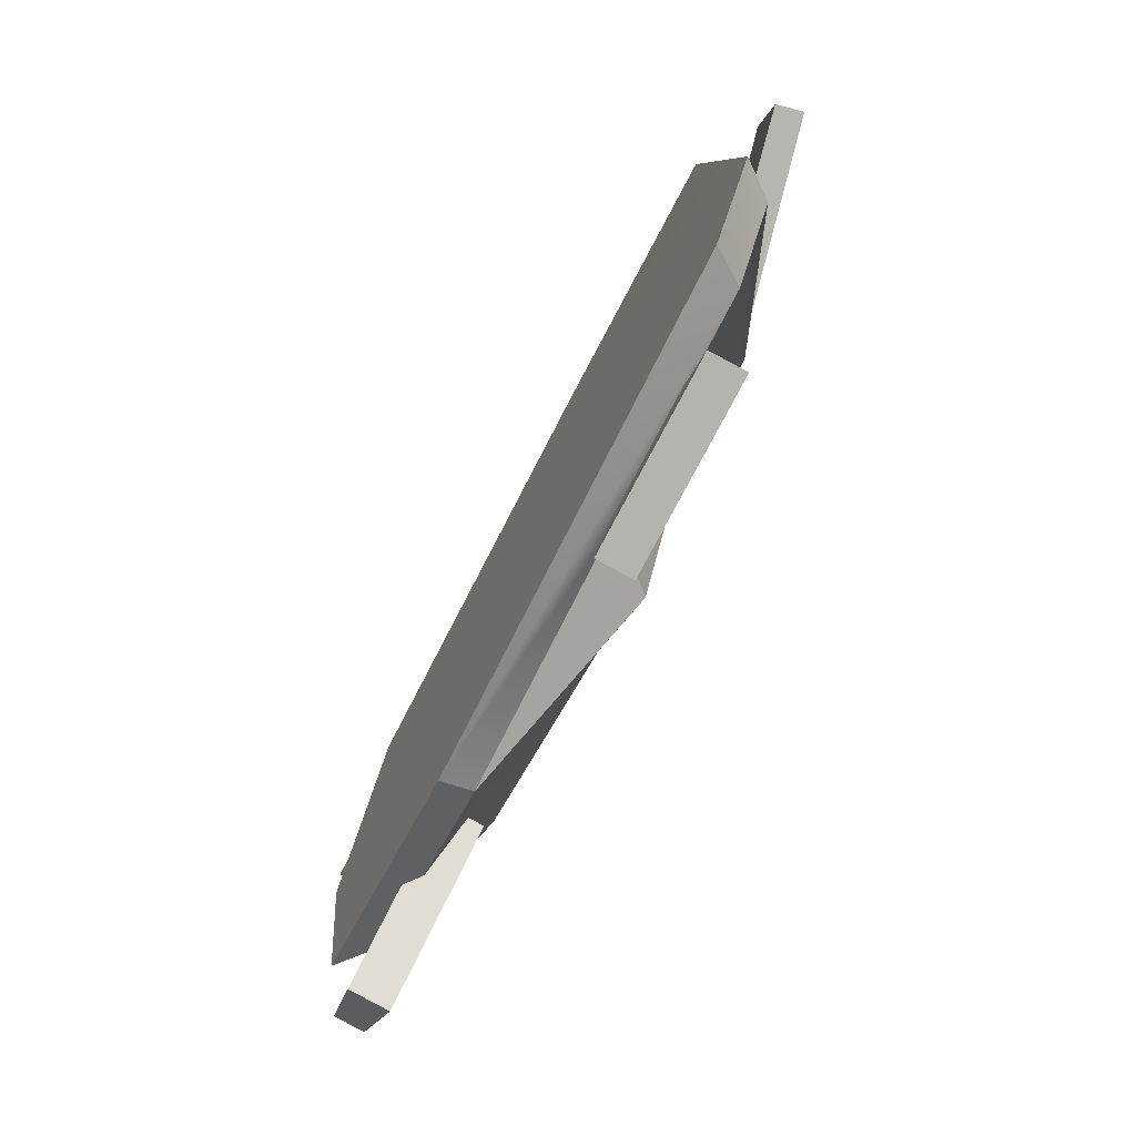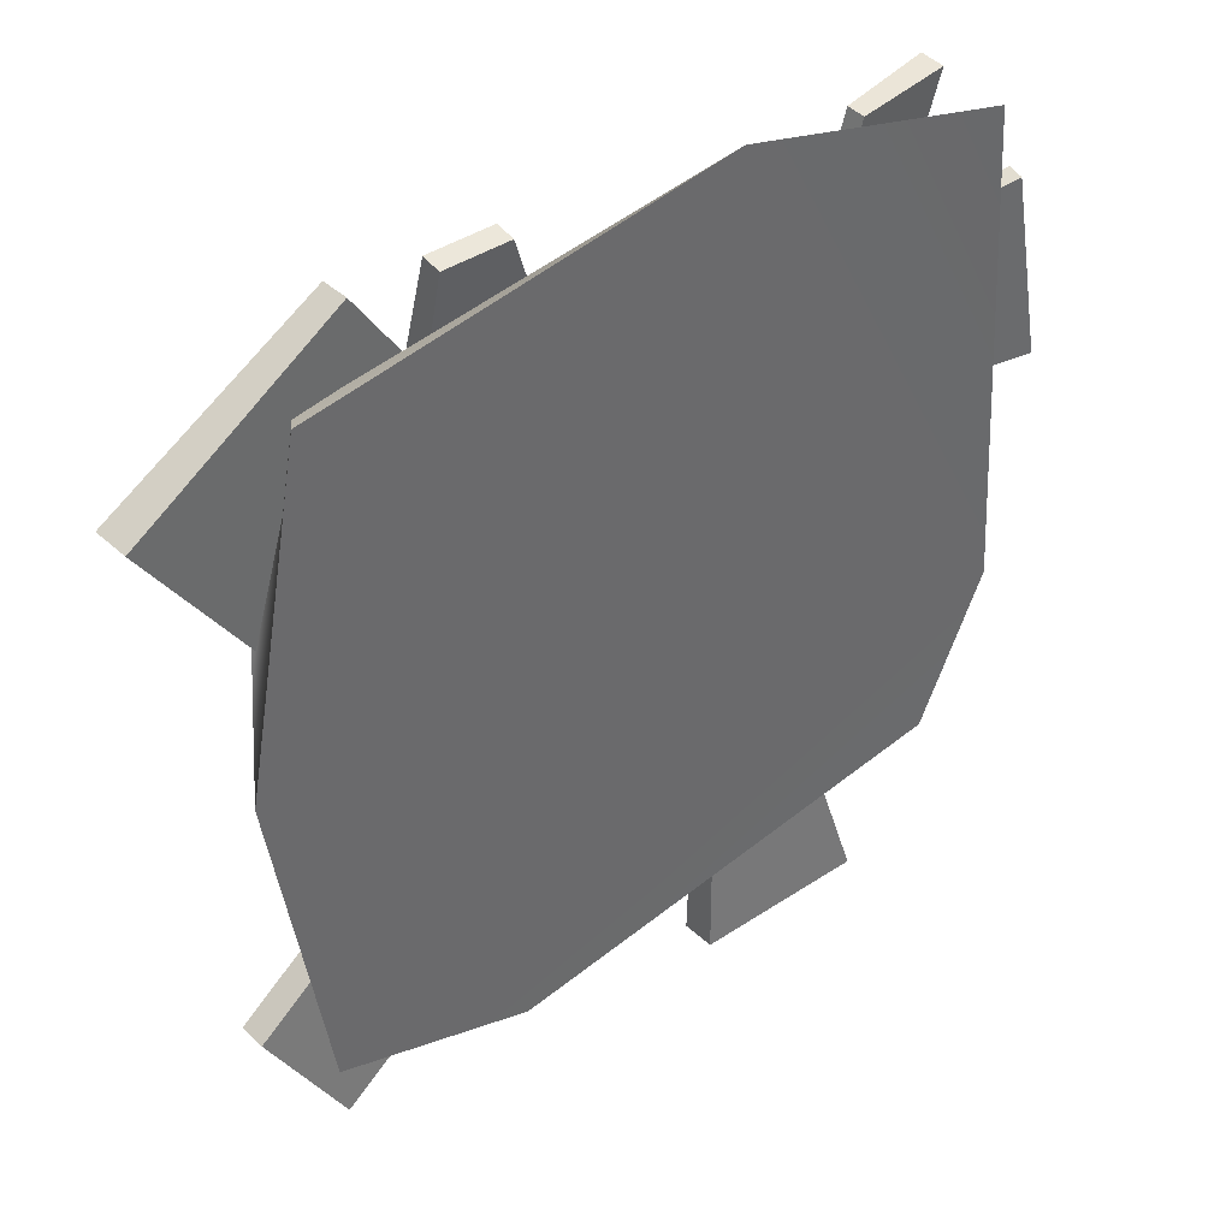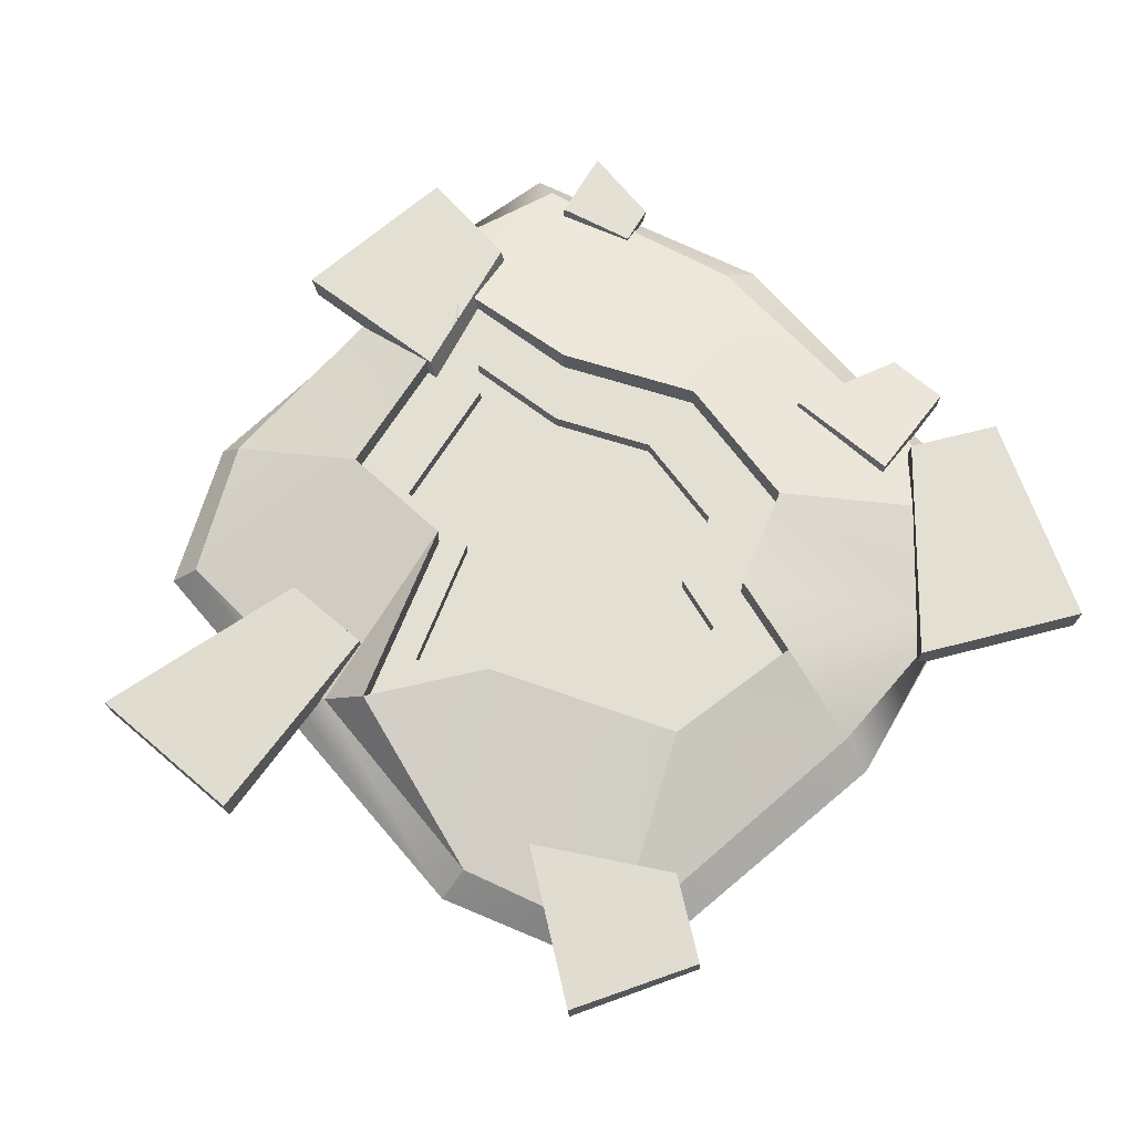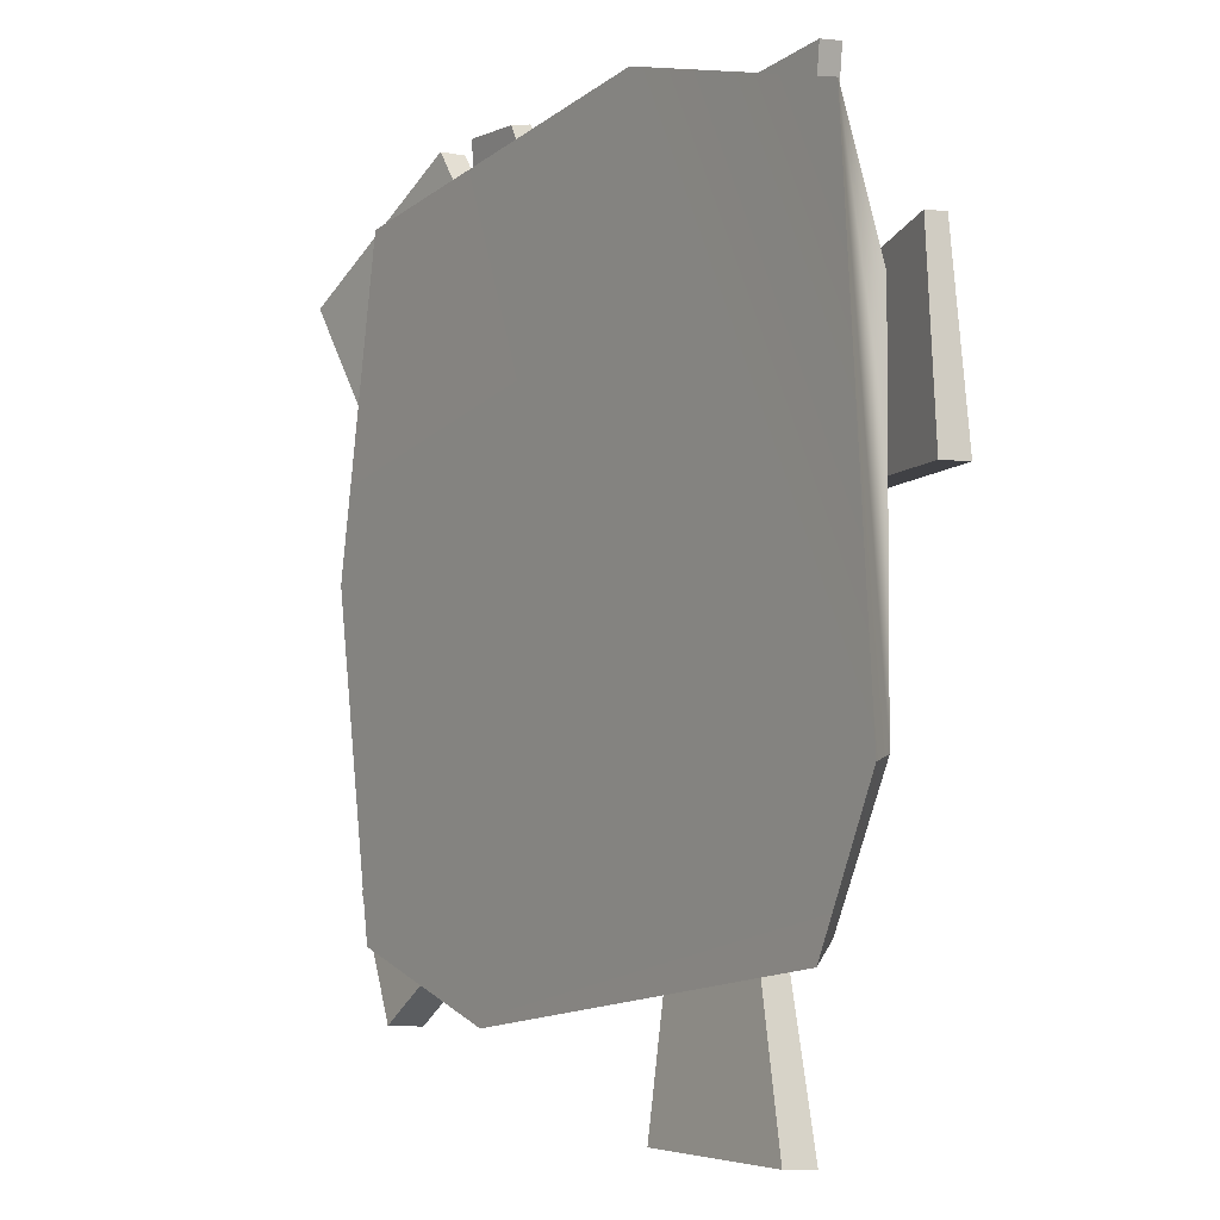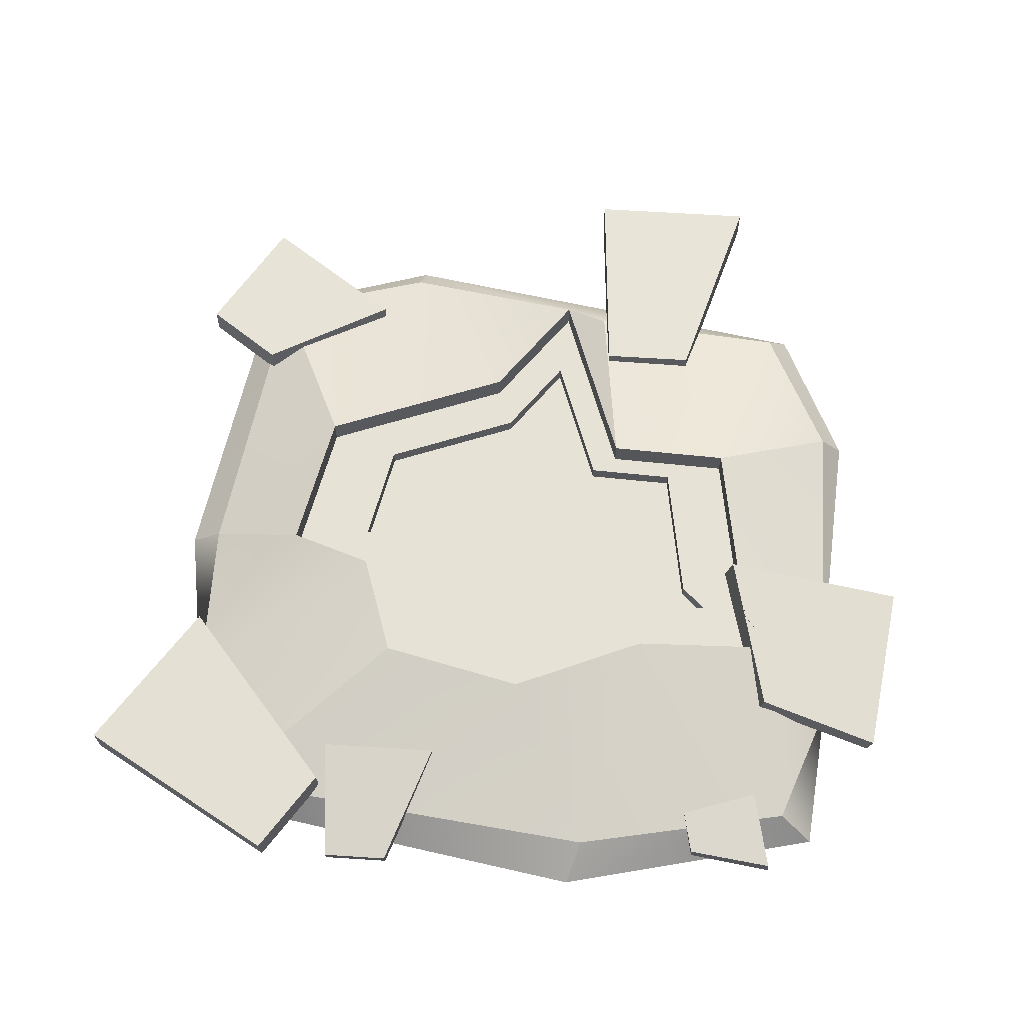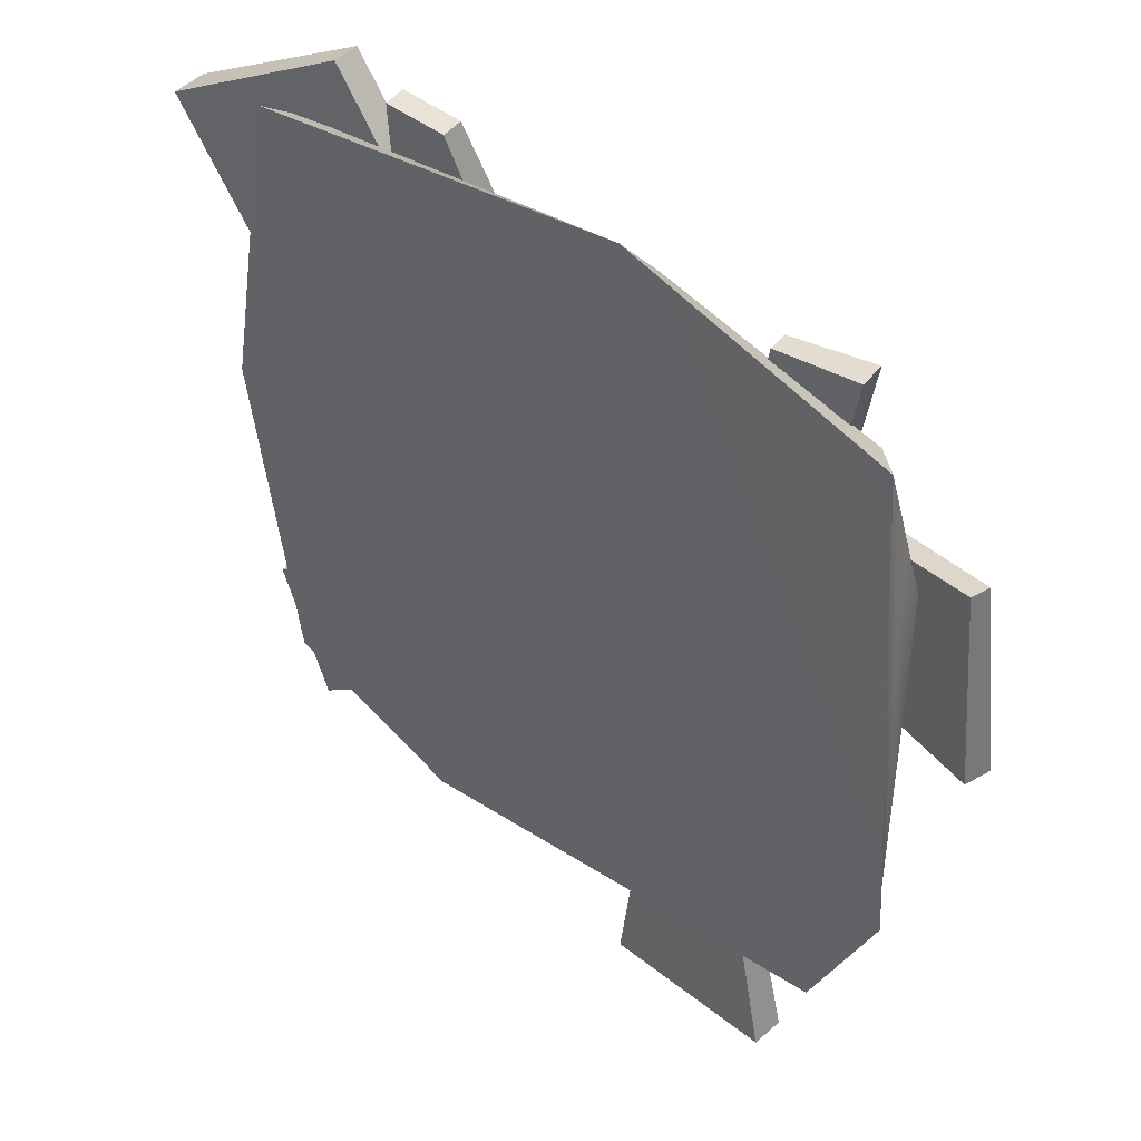
<metadata>
{"format":"obj","ext":"obj","renderer":"f3d","projection":"perspective","resolution":1024,"background":"white","views":[{"elev":-78.8,"azim":62.0,"up":"+Z"},{"elev":40.4,"azim":-39.2,"up":"+Z"},{"elev":66.9,"azim":-139.3,"up":"+Y"},{"elev":-3.8,"azim":55.4,"up":"+Z"},{"elev":64.0,"azim":3.7,"up":"+Y"},{"elev":44.4,"azim":42.7,"up":"+Z"}]}
</metadata>
<code>
v -2.344 -0.2031 2.686
v 2.634 -0.2343 2.697
v -2.201 0.0122 2.57
v 2.38 0.0122 2.57
v -2.201 0.0122 -2.011
v 2.231 0.02796 -1.906
v -2.403 -0.2031 -2.126
v 2.397 -0.2189 -2.043
v -2.536 0.02796 0.3374
v -1.193 0.4086 0.6894
v -1.807 0.4086 0.484
v 0.7167 0.02796 -2.036
v -1.585 0.4086 -0.5813
v -0.1833 0.4086 -1.12
v 0.3912 0.4086 -1.902
v 2.715 0.02796 1.664
v 0.8732 0.4086 -0.5245
v 1.782 0.4086 -0.4874
v 2.015 0.4086 0.9894
v 2.235 0.3357 1.229
v -0.9359 0.4086 1.465
v 1.144 0.4086 1.29
v 0.1424 0.4086 1.717
v 0.1424 0.2076 1.717
v -0.9359 0.2076 1.465
v 1.144 0.2076 1.29
v 2.264 0.2076 1.229
v 2.015 0.2076 0.9894
v 1.782 0.2076 -0.4874
v 0.8732 0.2076 -0.5245
v 0.3912 0.2076 -1.902
v -0.1833 0.2076 -1.12
v -1.585 0.2076 -0.5813
v -1.807 0.2076 0.484
v -1.193 0.2076 0.6894
v 2.715 0.02796 0.6737
v -2.536 0.02796 1.635
v -0.9985 0.02796 -2.346
v 2.715 0.02796 -0.9157
v 0.7409 0.02796 2.905
v 0.167 0.2076 1.199
v -0.6026 0.2076 1.019
v 0.8822 0.2076 0.8943
v 1.681 0.2076 0.8505
v 1.504 0.2076 0.6797
v 1.337 0.2076 -0.3743
v 0.6886 0.2076 -0.4008
v 0.3446 0.2076 -1.384
v -0.0654 0.2076 -0.8258
v -1.066 0.2076 -0.4414
v -1.224 0.2076 0.319
v -0.7862 0.2076 0.4656
v 0.167 0.08892 1.199
v -0.6026 0.08892 1.019
v 0.8822 0.08892 0.8943
v 1.681 0.08892 0.8505
v 1.504 0.08892 0.6797
v 1.337 0.08892 -0.3743
v 0.6886 0.08892 -0.4008
v 0.3446 0.08892 -1.384
v -0.0654 0.08892 -0.8258
v -1.066 0.08892 -0.4414
v -1.224 0.08892 0.319
v -0.7862 0.08892 0.4656
v 2.152 0.1924 1.714
v 3.081 -0.02374 1.931
v 2.188 0.3413 1.714
v 3.114 0.1134 1.931
v 1.902 0.4415 0.5316
v 3.309 0.0962 0.5887
v 1.852 0.2325 0.5316
v 3.263 -0.09638 0.5887
v 0.7751 0.04014 -1.54
v 1.465 0.04014 -1.54
v 0.7751 0.23 -1.552
v 1.465 0.23 -1.552
v 0.6651 0.1583 -3.178
v 1.931 0.1583 -3.178
v 0.6651 -0.09216 -3.162
v 1.931 -0.09216 -3.162
v -2.807 -0.01362 -1.768
v -2.251 0.012 -1.361
v -2.807 0.1941 -1.781
v -2.251 0.2197 -1.374
v -2.297 0.172 -2.663
v -1.276 0.219 -1.915
v -2.297 -0.102 -2.646
v -1.276 -0.055 -1.898
v -1.829 -0.003726 3.151
v -1.425 0.0208 2.555
v -1.839 0.1947 3.152
v -1.435 0.2192 2.556
v -3.309 0.1624 2.294
v -2.568 0.2074 1.2
v -3.296 -0.0992 2.291
v -2.555 -0.05422 1.198
v 1.583 -0.05506 2.603
v 1.651 -0.08102 2.918
v 1.574 0.07571 2.616
v 1.641 0.04974 2.931
v 2.136 0.1521 2.45
v 2.259 0.1045 3.027
v 2.148 -0.02033 2.433
v 2.271 -0.06796 3.01
v -1.311 -0.08326 3.128
v -0.8323 -0.08326 3.128
v -1.311 0.06183 3.151
v -0.8323 0.06183 3.151
v -1.387 0.2274 2.27
v -0.5092 0.2274 2.27
v -1.387 0.03607 2.239
v -0.5092 0.03607 2.239
v 0.6484 -0.2031 3.178
v -2.785 -0.2031 0.308
v -0.9773 -0.2078 -2.577
v 2.896 -0.2149 -0.9577
f 40 113 4
f 4 113 2
f 11 13 9
f 9 13 5
f 38 115 5
f 5 115 7
f 2 113 116
f 113 1 116
f 1 114 116
f 114 7 116
f 7 115 116
f 115 8 116
f 39 116 6
f 6 116 8
f 1 3 114
f 3 37 114
f 9 114 37
f 12 15 17
f 16 20 4
f 4 20 22
f 56 57 55
f 60 61 59
f 63 64 62
f 62 64 61
f 61 64 59
f 57 58 55
f 58 59 55
f 59 64 55
f 55 64 53
f 54 53 64
f 21 23 25
f 25 23 24
f 23 22 24
f 24 22 26
f 22 20 26
f 26 20 27
f 19 28 20
f 20 28 27
f 19 18 28
f 28 18 29
f 18 17 29
f 29 17 30
f 17 15 30
f 30 15 31
f 15 14 31
f 31 14 32
f 14 13 32
f 32 13 33
f 34 33 11
f 11 33 13
f 11 10 34
f 34 10 35
f 10 21 35
f 35 21 25
f 17 18 6
f 6 18 39
f 3 21 37
f 37 21 10
f 5 13 38
f 38 13 14
f 19 20 36
f 36 20 16
f 10 11 37
f 37 11 9
f 38 14 15
f 39 18 36
f 36 18 19
f 4 22 40
f 40 22 23
f 3 40 21
f 21 40 23
f 25 24 42
f 42 24 41
f 24 26 41
f 41 26 43
f 27 44 26
f 26 44 43
f 27 28 44
f 44 28 45
f 28 29 45
f 45 29 46
f 29 30 46
f 46 30 47
f 31 48 30
f 30 48 47
f 31 32 48
f 48 32 49
f 33 50 32
f 32 50 49
f 34 51 33
f 33 51 50
f 34 35 51
f 51 35 52
f 25 42 35
f 35 42 52
f 42 41 54
f 54 41 53
f 41 43 53
f 53 43 55
f 43 44 55
f 55 44 56
f 44 45 56
f 56 45 57
f 45 46 57
f 57 46 58
f 46 47 58
f 58 47 59
f 47 48 59
f 59 48 60
f 48 49 60
f 60 49 61
f 49 50 61
f 61 50 62
f 50 51 62
f 62 51 63
f 51 52 63
f 63 52 64
f 52 42 64
f 64 42 54
f 65 66 68 67
f 67 68 70 69
f 69 70 72 71
f 71 72 66 65
f 66 72 70 68
f 71 65 67 69
f 73 74 76 75
f 75 76 78 77
f 77 78 80 79
f 79 80 74 73
f 74 80 78 76
f 79 73 75 77
f 81 82 84 83
f 83 84 86 85
f 85 86 88 87
f 87 88 82 81
f 82 88 86 84
f 87 81 83 85
f 89 90 92 91
f 91 92 94 93
f 93 94 96 95
f 95 96 90 89
f 90 96 94 92
f 95 89 91 93
f 97 98 100 99
f 99 100 102 101
f 101 102 104 103
f 103 104 98 97
f 98 104 102 100
f 103 97 99 101
f 105 106 108 107
f 107 108 110 109
f 109 110 112 111
f 111 112 106 105
f 106 112 110 108
f 111 105 107 109
f 1 113 3
f 3 113 40
f 7 114 5
f 5 114 9
f 8 115 6
f 6 115 12
f 115 38 12
f 116 39 2
f 39 36 2
f 36 16 2
f 2 16 4
f 12 17 6
f 38 15 12

</code>
